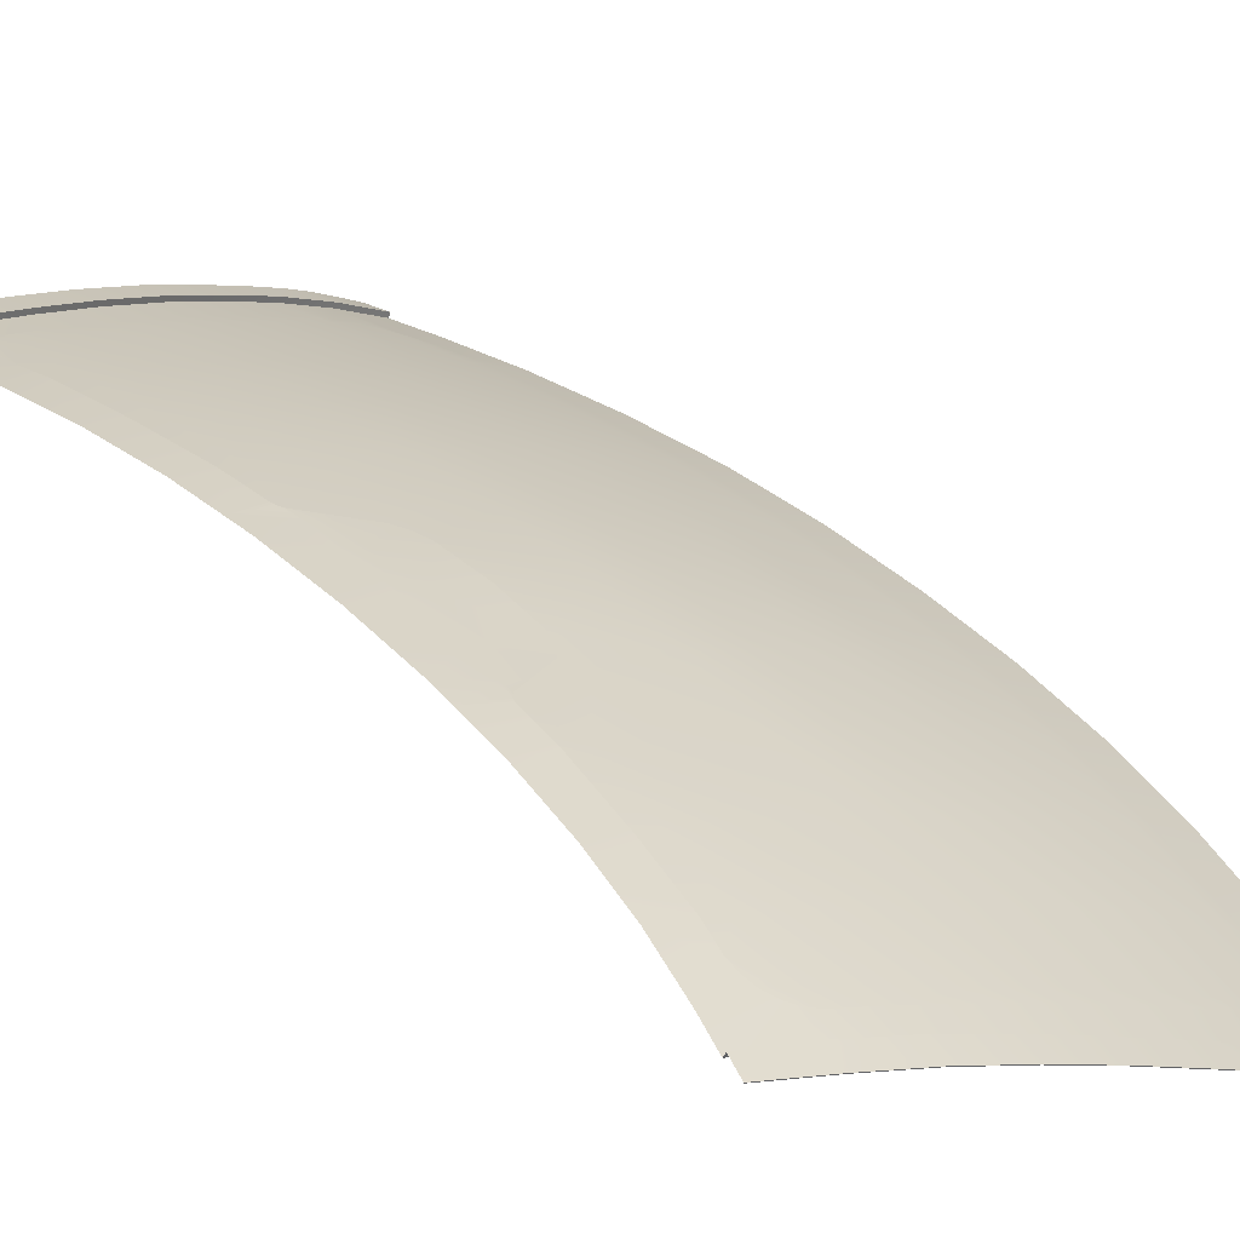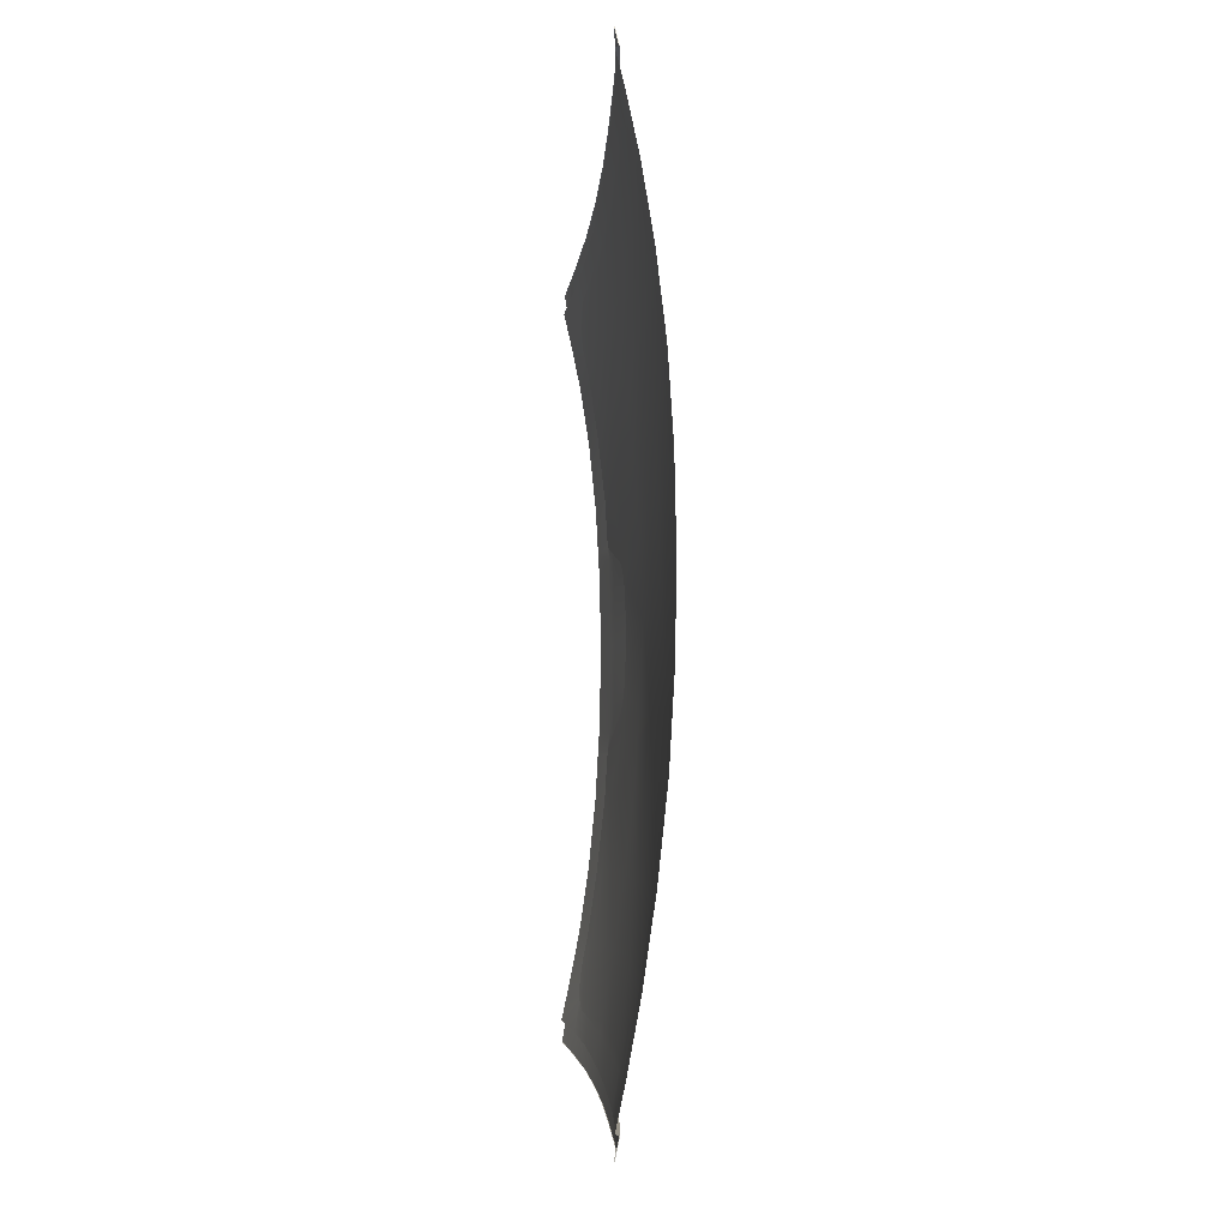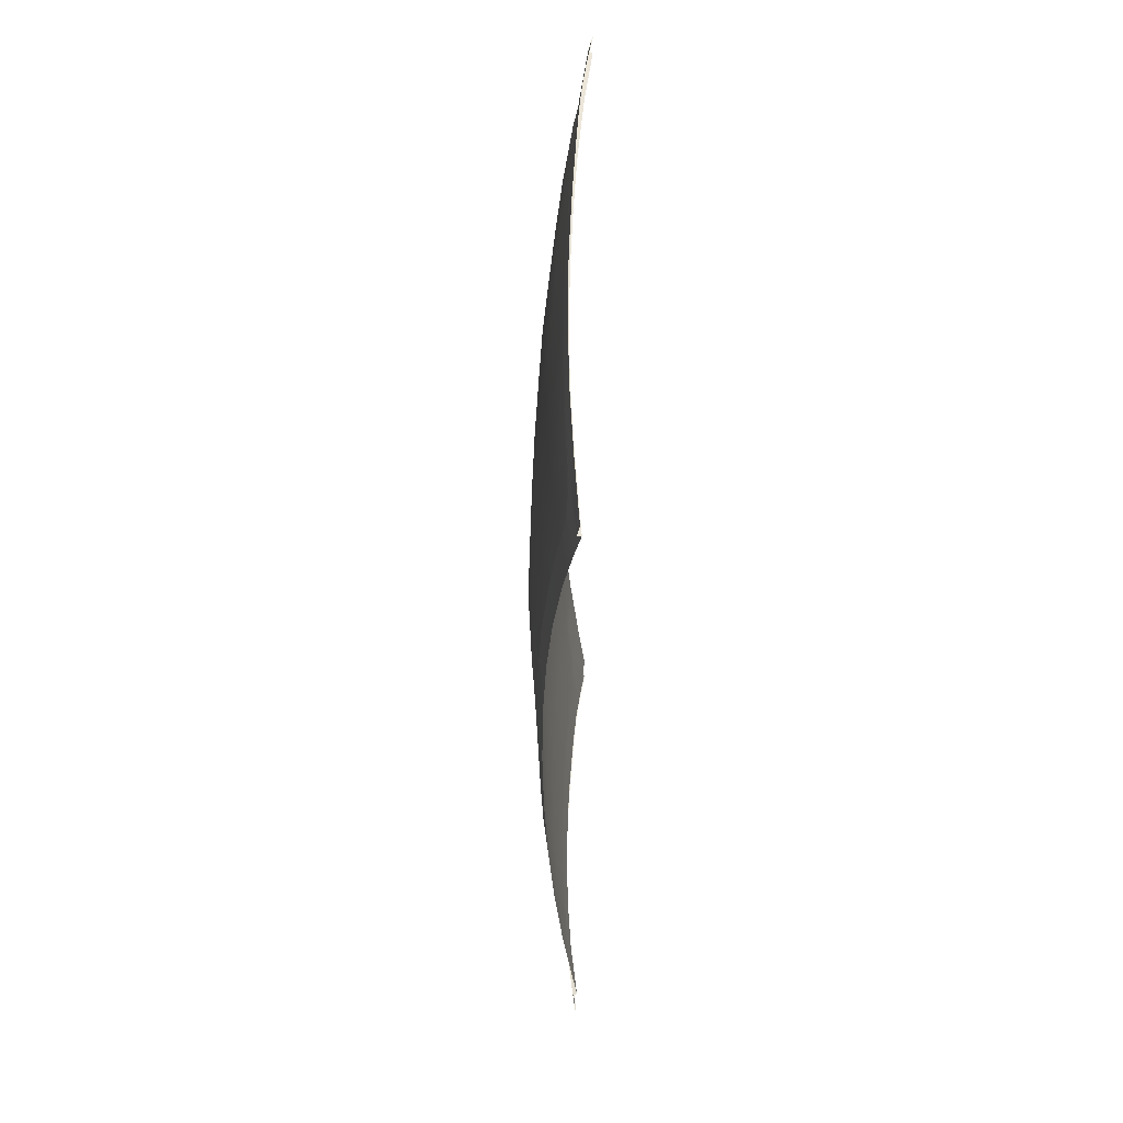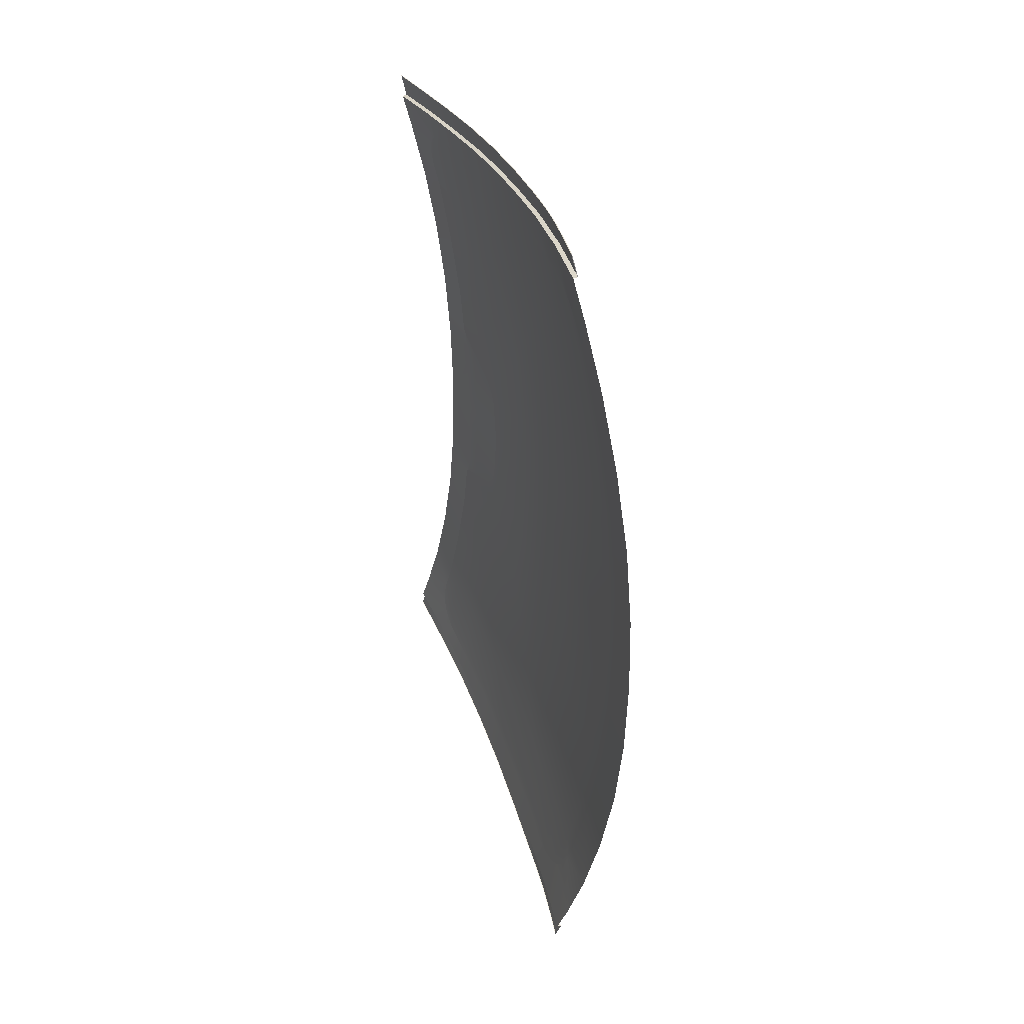
<metadata>
{"format":"obj","ext":"obj","renderer":"f3d","projection":"perspective","resolution":1024,"background":"white","views":[{"elev":42.5,"azim":-41.0,"up":"+Y"},{"elev":-9.5,"azim":53.4,"up":"+Z"},{"elev":50.0,"azim":-119.1,"up":"+Z"},{"elev":41.1,"azim":39.7,"up":"+Z"}]}
</metadata>
<code>
v  93.29 44.03 -76.63
v  102.5 37.71 -78.03
v  93.64 44.58 -76.74
v  102.8 38.25 -78.15
v  75.38 55.38 -72.75
v  84.91 49.48 -74.83
v  75.69 55.95 -72.85
v  85.25 50.04 -74.93
v  45.81 71.26 -65.8
v  55.73 66.38 -67.97
v  46.07 71.86 -65.9
v  56.01 66.96 -68.07
v  35.97 75.54 -63.89
v  111.1 31.28 -78.96
v  111.5 31.81 -79.09
v  65.61 61.05 -70.38
v  65.91 61.62 -70.48
v  111.6 31.9 -79.11
v  102.9 38.34 -78.17
v  110.3 31.9 -82.69
v  110.2 31.81 -82.67
v  93.69 44.67 -76.76
v  85.3 50.13 -74.95
v  75.75 56.04 -72.87
v  65.96 61.72 -70.5
v  56.06 67.06 -68.09
v  46.11 71.96 -65.92
v  36.26 76.25 -64
v  36.22 76.14 -63.99
v  101.6 38.62 -81.6
v  97.59 41.42 -81.09
v  84.32 50.03 -78.59
v  92.32 44.86 -80.22
v  64.98 61.59 -74.14
v  74.8 55.94 -76.47
v  54.99 66.9 -71.8
v  44.99 71.77 -69.62
v  34.98 76.43 -67.53
v  105.9 35.37 -82.14
v  104.9 36.1 -82.02
v  104.7 36.3 -81.98
v  102.8 38.25 78.15
v  102.5 37.71 78.03
v  93.64 44.58 76.74
v  93.29 44.03 76.63
v  75.38 55.38 72.75
v  85.25 50.04 74.93
v  84.91 49.48 74.83
v  56.01 66.96 68.07
v  55.73 66.38 67.97
v  46.07 71.86 65.9
v  45.81 71.26 65.8
v  35.97 75.54 63.89
v  111.1 31.28 78.96
v  111.5 31.81 79.09
v  75.69 55.95 72.85
v  65.91 61.62 70.48
v  65.61 61.05 70.38
v  102.9 38.34 78.17
v  111.6 31.9 79.11
v  85.3 50.13 74.95
v  93.69 44.67 76.76
v  65.96 61.72 70.5
v  75.75 56.04 72.87
v  56.06 67.06 68.09
v  46.11 71.96 65.92
v  36.22 76.14 63.99
v  36.26 76.25 64
v  101.6 38.62 81.6
v  97.59 41.42 81.09
v  84.32 50.03 78.59
v  92.32 44.86 80.22
v  64.98 61.59 74.14
v  74.8 55.94 76.47
v  54.99 66.9 71.8
v  44.99 71.77 69.62
v  34.98 76.43 67.53
v  105.9 35.37 82.14
v  104.9 36.1 82.02
v  104.7 36.3 81.98
v  110.3 31.9 82.69
v  105.8 35.29 -82.12
v  104.9 36.01 -82
v  104.6 36.21 -81.96
v  101.5 38.54 -81.58
v  97.52 41.33 -81.07
v  84.27 49.93 -78.57
v  92.26 44.77 -80.2
v  64.93 61.49 -74.12
v  74.75 55.84 -76.45
v  54.95 66.8 -71.78
v  44.95 71.67 -69.61
v  34.94 76.33 -67.52
v  110.2 31.81 82.67
v  105.8 35.29 82.12
v  104.9 36.01 82
v  104.6 36.21 81.96
v  101.5 38.54 81.58
v  97.52 41.33 81.07
v  92.26 44.77 80.2
v  84.27 49.93 78.57
v  74.75 55.84 76.45
v  64.93 61.49 74.12
v  54.95 66.8 71.78
v  44.95 71.67 69.61
v  34.94 76.33 67.52
g X3088_165C_C_3_D_X3088_165C_C
f 1 2 3
f 3 2 4
f 5 6 7
f 7 6 8
f 9 10 11
f 11 10 12
f 13 9 11
f 14 15 2
f 2 15 4
f 6 1 8
f 8 1 3
f 16 5 17
f 17 5 7
f 10 16 12
f 12 16 17
f 18 19 15
f 15 19 4
f 18 15 20
f 20 15 21
f 22 23 3
f 3 23 8
f 24 25 7
f 7 25 17
f 19 22 4
f 4 22 3
f 25 26 17
f 17 26 12
f 23 24 8
f 8 24 7
f 26 27 12
f 12 27 11
f 27 28 29
f 13 11 29
f 29 11 27
f 30 31 19
f 19 31 22
f 32 23 33
f 33 23 22
f 34 25 35
f 35 25 24
f 31 33 22
f 36 26 34
f 34 26 25
f 35 24 32
f 32 24 23
f 37 27 36
f 36 27 26
f 38 28 37
f 37 28 27
f 18 39 19
f 39 40 19
f 40 41 19
f 41 30 19
f 20 39 18
f 42 43 44
f 44 43 45
f 46 47 48
f 49 50 51
f 51 50 52
f 53 51 52
f 54 43 55
f 55 43 42
f 44 45 47
f 47 45 48
f 56 46 57
f 57 46 58
f 50 57 58
f 42 59 55
f 55 59 60
f 47 61 44
f 44 61 62
f 57 63 56
f 56 63 64
f 44 62 42
f 42 62 59
f 63 49 65
f 61 56 64
f 51 66 49
f 49 66 65
f 66 67 68
f 46 56 47
f 47 56 61
f 53 67 51
f 51 67 66
f 50 49 57
f 57 49 63
f 69 59 70
f 70 59 62
f 71 72 61
f 61 72 62
f 73 74 63
f 63 74 64
f 70 62 72
f 75 73 65
f 65 73 63
f 74 71 64
f 64 71 61
f 76 75 66
f 66 75 65
f 77 76 68
f 68 76 66
f 60 59 78
f 59 79 78
f 79 59 80
f 59 69 80
f 81 60 78
f 39 20 82
f 82 20 21
f 40 39 83
f 83 39 82
f 41 40 84
f 84 40 83
f 30 41 85
f 85 41 84
f 30 85 31
f 31 85 86
f 32 33 87
f 87 33 88
f 34 35 89
f 89 35 90
f 31 86 33
f 33 86 88
f 36 34 91
f 91 34 89
f 35 32 90
f 90 32 87
f 37 36 92
f 92 36 91
f 38 37 93
f 93 37 92
f 60 81 55
f 55 81 94
f 94 81 95
f 95 81 78
f 95 78 96
f 96 78 79
f 96 79 97
f 97 79 80
f 97 80 98
f 98 80 69
f 69 70 98
f 98 70 99
f 100 72 101
f 101 72 71
f 102 74 103
f 103 74 73
f 70 72 99
f 99 72 100
f 103 73 104
f 104 73 75
f 101 71 102
f 102 71 74
f 104 75 105
f 105 75 76
f 105 76 106
f 106 76 77
v  45.81 71.26 -65.8
v  47.57 71.26 -61.37
v  49.47 70.25 -62.31
v  55.73 66.38 -67.97
v  55.33 67.35 -63.46
v  46.22 72.03 -60.2
v  35.97 75.54 -63.89
v  108.1 36.38 -66.18
v  113.7 31.28 -71.85
v  106.2 37.13 -68.63
v  102.5 37.71 -78.03
v  103.7 38.43 -70.59
v  37.67 75.78 -58.46
v  45.2 72.77 -58.3
v  98.14 41.82 -71.89
v  101.1 39.94 -71.55
v  65.61 61.05 -70.38
v  66.83 61.21 -65.87
v  75.38 55.38 -72.75
v  76.63 55.52 -67.97
v  51.11 74.31 -18.84
v  50.38 74.31 -26.34
v  44.16 76.84 -25.99
v  84.91 49.48 -74.83
v  86.28 49.62 -69.77
v  93.29 44.03 -76.63
v  95.33 43.75 -71.49
v  42.47 76.6 -37.9
v  48.51 74.02 -38.46
v  111.1 31.28 -78.96
v  40.27 76.25 -48.77
v  46.38 73.61 -49.59
v  109.6 35.97 -63.04
v  110.6 36.01 -59.51
v  117.4 31.27 -60.02
v  125.1 31.27 -15.36
v  123.6 31.27 -30.69
v  118.5 35.88 -15.19
v  116.9 35.97 -30.29
v  120.8 31.27 -45.94
v  114.1 36.06 -45.23
v  125.5 31.27 0
v  118.7 36.06 0
v  44.9 73.18 -56.44
v  45.05 73.47 -54.11
v  55.68 72.37 -9.595
v  55.96 72.48 0
v  63.44 68.72 -8.962
v  63.8 68.95 0
v  55.3 72.4 -15.73
v  60.97 69.75 -13
v  62.55 69.05 -11.25
v  52.1 73.9 -17.28
v  52.2 73.88 -15.09
v  52.59 73.9 0
v  52.37 73.86 -9.526
v  45.21 76.95 -13.21
v  44.84 76.91 -17.72
v  51.43 74.2 -17.92
v  45.57 76.98 0
v  45.81 71.26 65.8
v  49.47 70.25 62.31
v  47.57 71.26 61.37
v  55.33 67.35 63.46
v  55.73 66.38 67.97
v  35.97 75.54 63.89
v  46.22 72.03 60.2
v  108.1 36.38 66.18
v  106.2 37.13 68.63
v  113.7 31.28 71.85
v  102.5 37.71 78.03
v  103.7 38.43 70.59
v  45.2 72.77 58.3
v  37.67 75.78 58.46
v  98.14 41.82 71.89
v  101.1 39.94 71.55
v  76.63 55.52 67.97
v  66.83 61.21 65.87
v  75.38 55.38 72.75
v  65.61 61.05 70.38
v  51.11 74.31 18.84
v  44.16 76.84 25.99
v  50.38 74.31 26.34
v  95.33 43.75 71.49
v  86.28 49.62 69.77
v  93.29 44.03 76.63
v  84.91 49.48 74.83
v  42.47 76.6 37.9
v  48.51 74.02 38.46
v  111.1 31.28 78.96
v  40.27 76.25 48.77
v  46.38 73.61 49.59
v  109.6 35.97 63.04
v  117.4 31.27 60.02
v  110.6 36.01 59.51
v  125.1 31.27 15.36
v  118.5 35.88 15.19
v  123.6 31.27 30.69
v  116.9 35.97 30.29
v  120.8 31.27 45.94
v  114.1 36.06 45.23
v  44.9 73.18 56.44
v  45.05 73.47 54.11
v  55.68 72.37 9.595
v  63.44 68.72 8.962
v  62.55 69.05 11.25
v  60.97 69.75 13
v  55.3 72.4 15.73
v  52.2 73.88 15.09
v  52.1 73.9 17.28
v  52.37 73.86 9.526
v  45.21 76.95 13.21
v  44.85 76.91 17.59
v  51.43 74.2 17.92
g X3088_165C_C_X3088_165C_C_1_DTaSI
f 107 108 109
f 107 109 110
f 110 109 111
f 108 107 112
f 112 107 113
f 114 115 116
f 117 118 116
f 113 119 112
f 112 119 120
f 121 122 117
f 123 124 125
f 125 124 126
f 123 110 124
f 124 110 111
f 127 128 129
f 130 131 132
f 132 131 133
f 134 129 135
f 135 129 128
f 117 116 136
f 136 116 115
f 137 134 138
f 138 134 135
f 125 126 130
f 130 126 131
f 139 140 141
f 142 143 144
f 144 143 145
f 146 141 147
f 147 141 140
f 148 142 149
f 149 142 144
f 143 146 145
f 145 146 147
f 117 122 118
f 133 121 132
f 132 121 117
f 114 139 115
f 115 139 141
f 119 150 120
f 150 119 151
f 151 119 137
f 137 138 151
f 152 153 154
f 154 153 155
f 156 152 157
f 157 152 158
f 152 154 158
f 156 159 160
f 153 152 161
f 161 152 162
f 163 160 164
f 164 160 165
f 160 159 165
f 161 162 166
f 166 162 163
f 156 160 152
f 152 160 162
f 163 162 160
f 165 127 164
f 129 164 127
f 167 168 169
f 170 168 171
f 171 168 167
f 172 167 173
f 173 167 169
f 174 175 176
f 177 175 178
f 179 180 173
f 173 180 172
f 181 177 182
f 183 184 185
f 185 184 186
f 186 184 171
f 171 184 170
f 187 188 189
f 190 191 192
f 192 191 193
f 194 195 188
f 188 195 189
f 176 175 196
f 196 175 177
f 197 198 194
f 194 198 195
f 191 183 193
f 193 183 185
f 199 200 201
f 202 203 204
f 204 203 205
f 206 207 200
f 200 207 201
f 148 149 202
f 202 149 203
f 207 206 205
f 205 206 204
f 177 178 182
f 177 181 192
f 192 181 190
f 200 199 176
f 176 199 174
f 180 179 208
f 197 180 209
f 209 180 208
f 197 209 198
f 210 211 153
f 153 211 155
f 212 210 213
f 213 210 214
f 210 212 211
f 214 215 216
f 217 210 161
f 161 210 153
f 218 219 215
f 219 220 215
f 220 216 215
f 218 217 166
f 166 217 161
f 217 215 210
f 210 215 214
f 218 215 217
f 220 219 187
f 188 187 219
v  116.9 35.97 30.29
v  114.3 37.76 30.13
v  114.1 36.06 45.23
v  111.7 37.71 44.99
v  110.6 36.01 59.51
v  108.3 37.65 59.33
v  109.6 35.97 63.04
v  108.1 36.38 66.18
v  106.2 37.13 68.63
v  95.33 43.75 71.49
v  98.14 41.82 71.89
v  95.99 43.67 69.83
v  101.1 39.94 71.55
v  103.7 38.43 70.59
v  99.27 43.88 57.64
v  92.62 50.23 43.05
v  102.4 44.03 44.03
v  94.98 50.33 28.99
v  104.9 44.12 29.57
v  89.74 49.95 56.15
v  60.97 69.75 13
v  63.12 68.59 15.29
v  62.55 69.05 11.25
v  77.17 55.58 65.9
v  67.35 61.28 63.94
v  76.63 55.52 67.97
v  66.83 61.21 65.87
v  96.32 50.5 14.58
v  106.3 44.16 14.85
v  97 50.68 0
v  106.7 44.16 0
v  84.85 56.49 28.39
v  82.62 56.23 42.03
v  79.9 55.85 54.71
v  48.51 74.02 38.46
v  51.97 72.37 38.81
v  50.38 74.31 26.34
v  53.9 72.6 26.54
v  86.84 49.68 67.7
v  86.28 49.62 69.77
v  86.79 56.72 0
v  86.11 56.6 14.49
v  46.38 73.61 49.59
v  49.91 71.92 50.11
v  72.61 61.83 40.96
v  60.32 68.38 39.66
v  70.03 61.59 53.16
v  57.93 68.07 51.28
v  74.87 62.07 27.79
v  76.04 62.29 14.51
v  63.44 68.72 8.962
v  76.65 62.65 0
v  62.25 68.49 27.03
v  116.2 37.78 0
v  115.8 37.78 15.11
v  118.5 35.88 15.19
v  118.7 36.06 0
v  55.43 67.66 61.36
v  55.33 67.35 63.46
v  48.09 71.4 59.15
v  49.47 70.25 62.31
v  47.57 71.26 61.37
v  46.22 72.03 60.2
v  45.2 72.77 58.3
v  45.05 73.47 54.11
v  44.9 73.18 56.44
v  55.06 72.44 17.57
v  51.11 74.31 18.84
v  55.3 72.4 15.73
v  51.43 74.2 17.92
v  52.1 73.9 17.28
v  63.8 68.95 0
v  111.7 37.71 -44.99
v  114.3 37.76 -30.13
v  114.1 36.06 -45.23
v  116.9 35.97 -30.29
v  108.1 36.38 -66.18
v  108.3 37.65 -59.33
v  109.6 35.97 -63.04
v  110.6 36.01 -59.51
v  106.2 37.13 -68.63
v  101.1 39.94 -71.55
v  98.14 41.82 -71.89
v  95.99 43.67 -69.83
v  95.33 43.75 -71.49
v  103.7 38.43 -70.59
v  99.27 43.88 -57.64
v  92.62 50.23 -43.05
v  94.98 50.33 -28.99
v  102.4 44.03 -44.03
v  104.9 44.12 -29.57
v  89.74 49.95 -56.15
v  60.97 69.75 -13
v  62.55 69.05 -11.25
v  63.12 68.59 -15.29
v  66.83 61.21 -65.87
v  67.35 61.28 -63.94
v  76.63 55.52 -67.97
v  77.17 55.58 -65.9
v  96.32 50.5 -14.58
v  106.3 44.16 -14.85
v  82.62 56.23 -42.03
v  84.85 56.49 -28.39
v  79.9 55.85 -54.71
v  48.51 74.02 -38.46
v  50.38 74.31 -26.34
v  51.97 72.37 -38.81
v  53.9 72.6 -26.54
v  86.28 49.62 -69.77
v  86.84 49.68 -67.7
v  86.1 56.59 -14.55
v  46.38 73.61 -49.59
v  49.91 71.92 -50.11
v  72.61 61.83 -40.96
v  70.03 61.59 -53.16
v  60.32 68.38 -39.66
v  57.93 68.07 -51.28
v  76.04 62.29 -14.51
v  74.87 62.07 -27.79
v  63.44 68.72 -8.962
v  62.25 68.49 -27.03
v  115.8 37.78 -15.11
v  118.5 35.88 -15.19
v  55.43 67.66 -61.36
v  55.33 67.35 -63.46
v  49.47 70.25 -62.31
v  48.09 71.4 -59.15
v  47.57 71.26 -61.37
v  45.2 72.77 -58.3
v  46.22 72.03 -60.2
v  45.05 73.47 -54.11
v  44.9 73.18 -56.44
v  55.06 72.44 -17.57
v  51.11 74.31 -18.84
v  51.43 74.2 -17.92
v  55.3 72.4 -15.73
v  52.1 73.9 -17.28
g X3088_165C_C_X3088_165C_C_2_DTaSI
f 221 222 223
f 223 222 224
f 225 226 227
f 227 226 228
f 229 228 226
f 230 231 232
f 232 231 233
f 229 226 234
f 234 226 235
f 236 237 238
f 238 237 239
f 240 235 236
f 236 235 237
f 241 242 243
f 244 245 246
f 246 245 247
f 248 249 250
f 250 249 251
f 238 252 236
f 236 252 253
f 236 253 240
f 240 253 254
f 255 256 257
f 257 256 258
f 232 259 230
f 230 259 260
f 250 261 248
f 248 261 262
f 248 262 238
f 238 262 252
f 263 264 255
f 255 264 256
f 238 239 248
f 248 239 249
f 259 232 240
f 240 232 235
f 240 254 259
f 259 254 244
f 259 244 260
f 260 244 246
f 265 266 267
f 267 266 268
f 222 239 224
f 224 239 237
f 224 237 226
f 226 237 235
f 269 252 270
f 270 252 262
f 242 270 271
f 271 270 272
f 270 242 269
f 269 242 273
f 245 244 267
f 267 244 254
f 274 251 275
f 275 251 249
f 275 249 222
f 222 249 239
f 222 221 275
f 275 221 276
f 226 225 224
f 224 225 223
f 277 274 276
f 276 274 275
f 267 254 265
f 265 254 253
f 265 253 269
f 269 253 252
f 269 273 265
f 265 273 266
f 234 235 233
f 233 235 232
f 261 272 262
f 262 272 270
f 278 245 268
f 268 245 267
f 271 243 242
f 278 279 245
f 245 279 247
f 280 281 278
f 278 281 279
f 282 281 280
f 282 280 283
f 283 280 284
f 285 286 280
f 286 284 280
f 287 288 258
f 258 288 257
f 263 285 264
f 264 285 280
f 242 258 273
f 256 266 258
f 258 266 273
f 264 268 256
f 256 268 266
f 278 268 280
f 280 268 264
f 288 289 290
f 289 291 290
f 242 287 258
f 272 292 271
f 289 288 287
f 289 287 241
f 241 287 242
f 293 294 295
f 295 294 296
f 297 298 299
f 299 298 300
f 301 298 297
f 302 303 304
f 304 303 305
f 301 306 298
f 298 306 307
f 308 309 310
f 310 309 311
f 310 307 308
f 308 307 312
f 313 314 315
f 316 317 318
f 318 317 319
f 320 250 321
f 321 250 251
f 322 323 308
f 308 323 309
f 308 312 322
f 322 312 324
f 325 326 327
f 327 326 328
f 329 330 305
f 305 330 304
f 331 261 320
f 320 261 250
f 320 309 331
f 331 309 323
f 332 325 333
f 333 325 327
f 321 311 320
f 320 311 309
f 330 312 304
f 304 312 307
f 319 324 330
f 330 324 312
f 318 319 329
f 329 319 330
f 334 335 336
f 336 335 337
f 310 311 293
f 293 311 294
f 293 298 310
f 310 298 307
f 331 323 338
f 338 323 339
f 315 340 338
f 338 340 272
f 338 339 315
f 315 339 341
f 317 335 319
f 319 335 324
f 321 251 342
f 342 251 274
f 342 294 321
f 321 294 311
f 294 342 296
f 296 342 343
f 298 293 300
f 300 293 295
f 277 343 274
f 274 343 342
f 322 324 334
f 334 324 335
f 334 339 322
f 322 339 323
f 336 341 334
f 334 341 339
f 306 302 307
f 302 304 307
f 261 331 272
f 272 331 338
f 335 317 337
f 337 317 344
f 340 315 314
f 344 317 345
f 345 317 316
f 345 346 344
f 344 346 347
f 348 347 346
f 349 347 350
f 350 347 348
f 351 347 352
f 347 349 352
f 353 328 354
f 354 328 326
f 332 333 351
f 351 333 347
f 315 341 328
f 327 328 336
f 336 328 341
f 333 327 337
f 337 327 336
f 333 337 347
f 347 337 344
f 354 355 356
f 356 355 357
f 315 328 353
f 272 340 292
f 356 353 354
f 315 353 313
f 313 353 356

</code>
